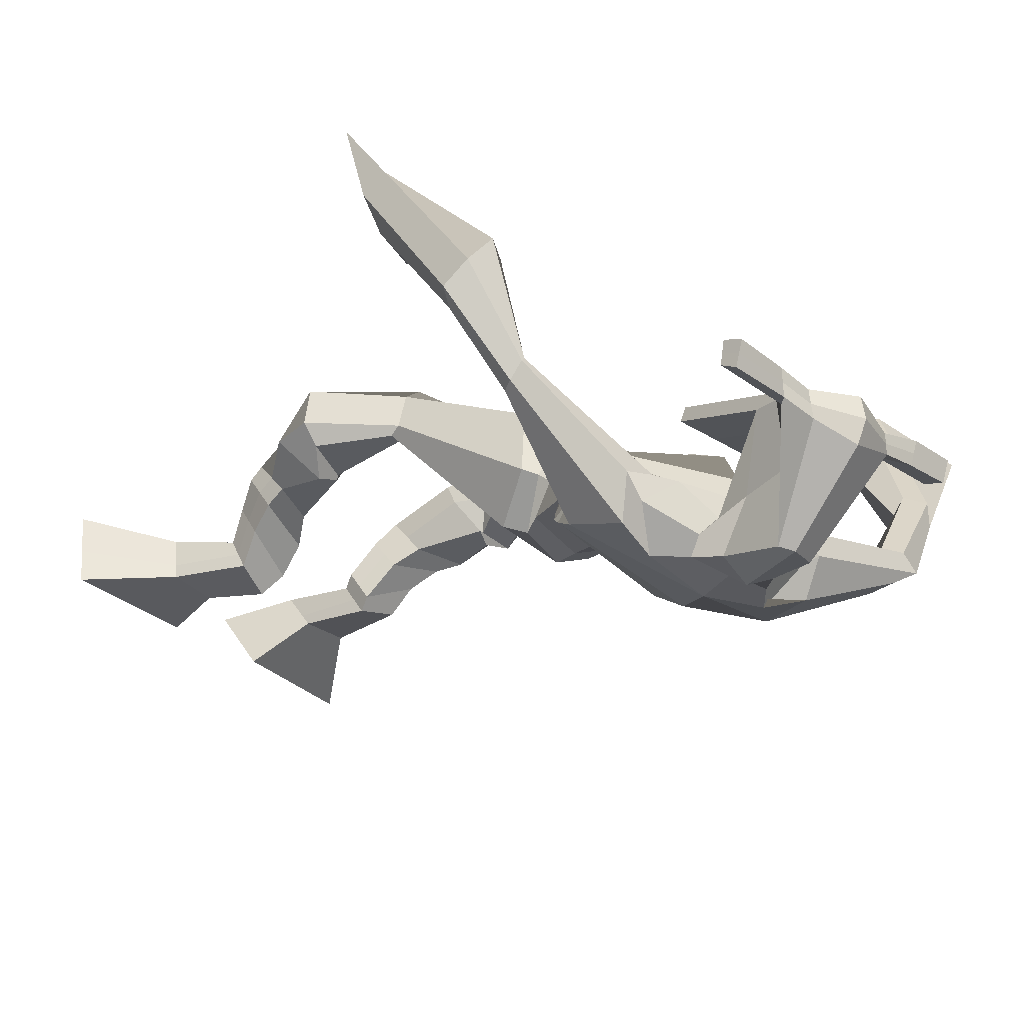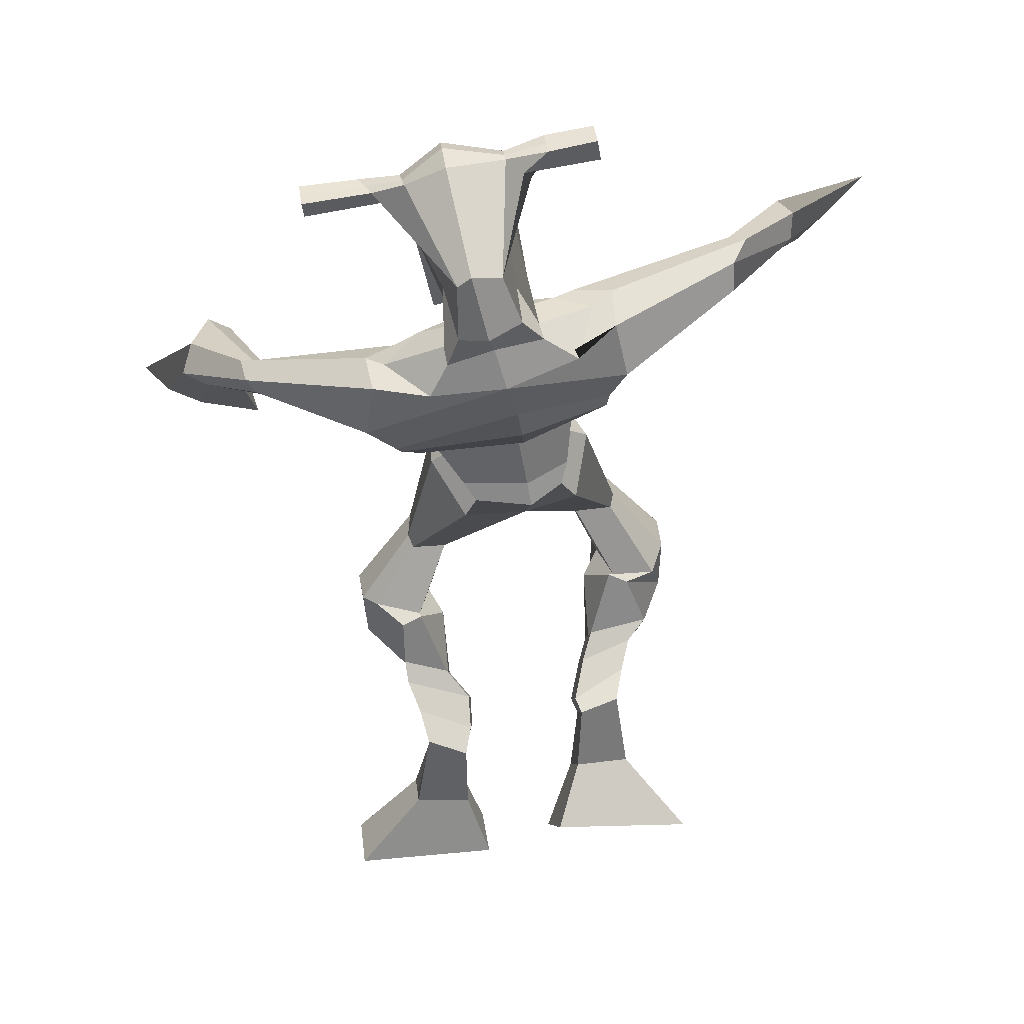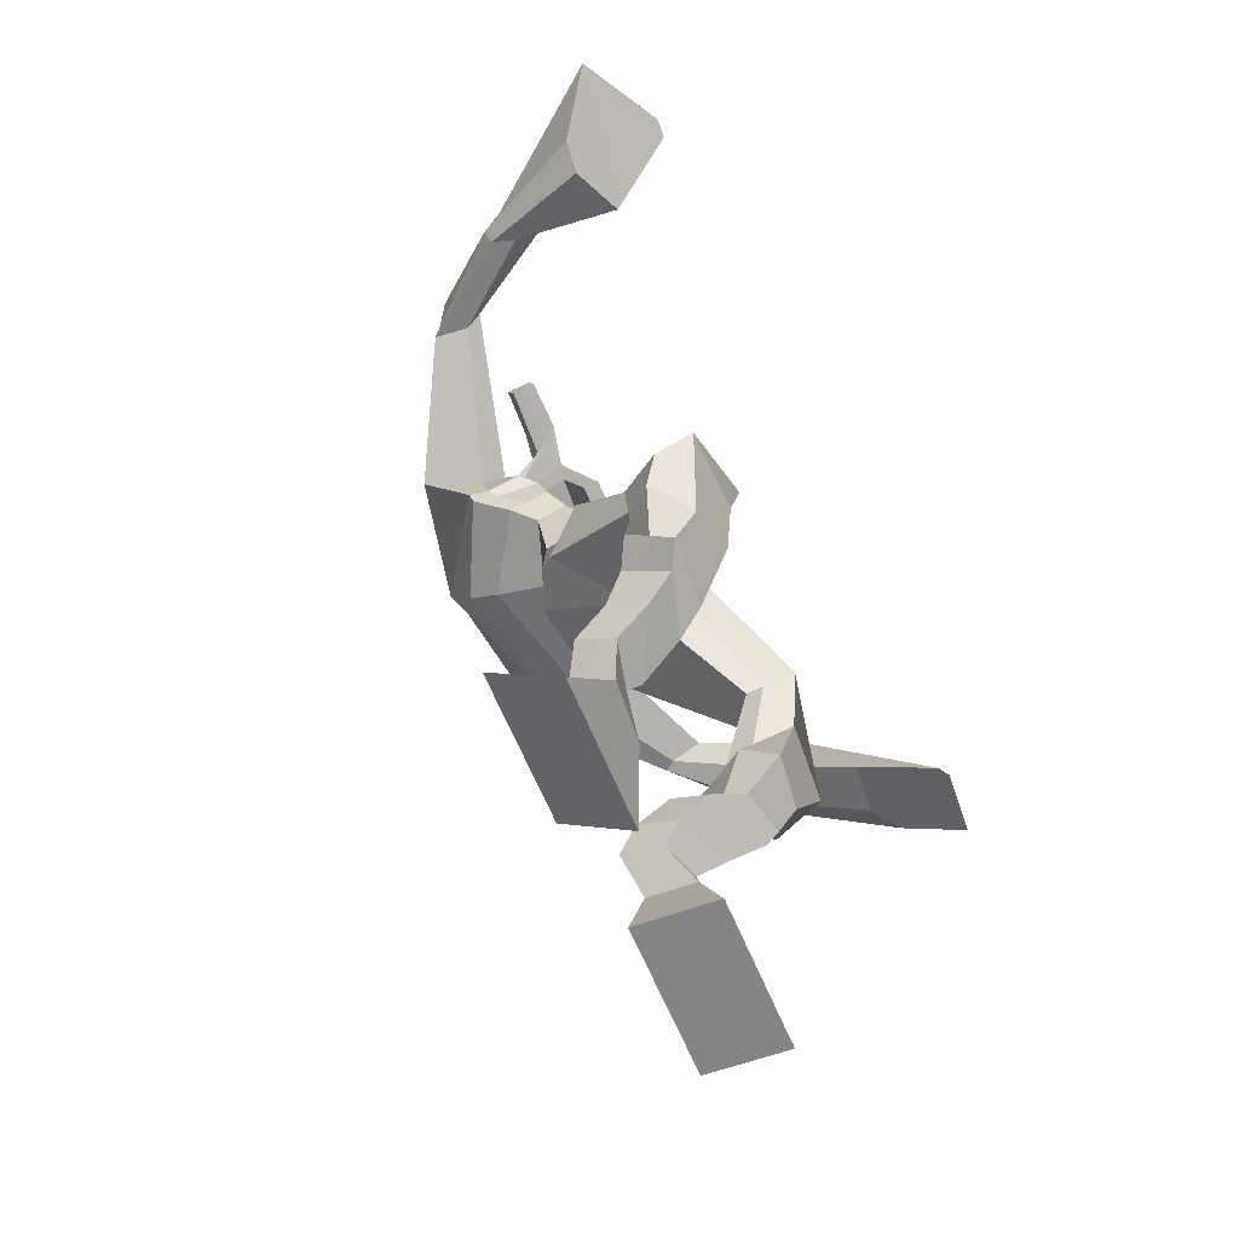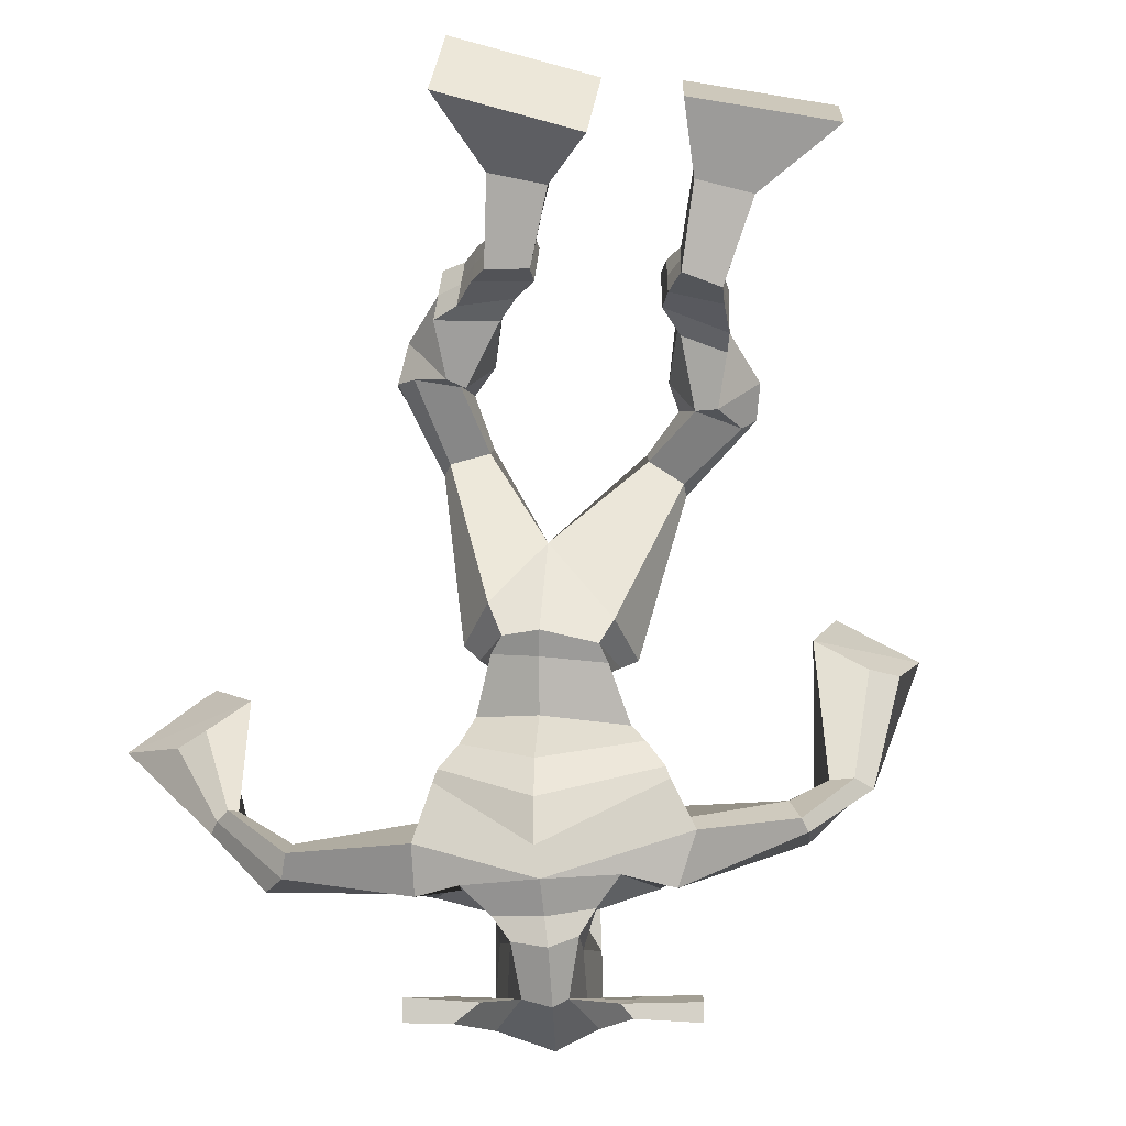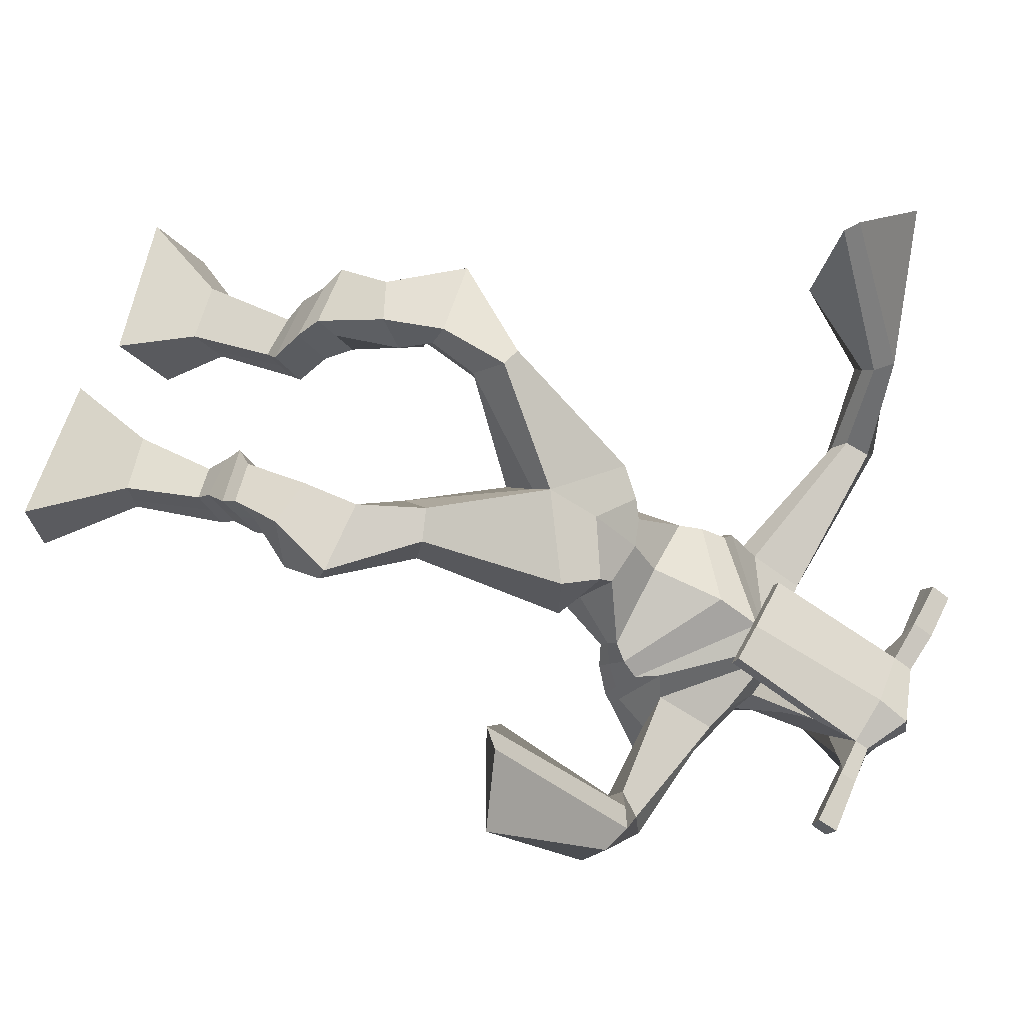
<metadata>
{"format":"obj","ext":"obj","renderer":"f3d","projection":"perspective","resolution":1024,"background":"white","views":[{"elev":-30.7,"azim":126.6,"up":"+Z"},{"elev":29.3,"azim":174.5,"up":"+Y"},{"elev":-62.5,"azim":-66.3,"up":"+Y"},{"elev":-73.5,"azim":-10.4,"up":"+Z"},{"elev":65.4,"azim":107.1,"up":"+Z"}]}
</metadata>
<code>
o monstruo
v -0.02834 -0.6469 0.3115
v 0.007349 -0.73 0.2528
v -0.02312 -0.6828 0.3647
v 0.01649 -0.7925 0.3454
v -0.1102 -0.6468 0.3194
v -0.2018 -0.7462 0.2626
v -0.1049 -0.6828 0.3728
v -0.1927 -0.8086 0.3552
v -0.03205 -0.5354 0.3011
v -0.03157 -0.5704 0.3533
v -0.09118 -0.5212 0.3148
v -0.09094 -0.5567 0.3672
v -0.02301 -0.5176 0.3168
v -0.0227 -0.553 0.3692
v -0.105 -0.4939 0.3598
v -0.1046 -0.5332 0.4122
v -0.04186 -0.4794 0.3717
v -0.04149 -0.5188 0.424
v -0.1186 -0.4526 0.3846
v -0.1181 -0.502 0.4471
v -0.05722 -0.4405 0.3945
v -0.05669 -0.4899 0.4569
v -0.1468 -0.424 0.401
v -0.1459 -0.4822 0.4634
v -0.08676 -0.3377 0.4068
v -0.06634 -0.3897 0.4978
v -0.115 -0.3468 0.3968
v -0.1333 -0.4081 0.4858
v -0.09528 -0.3394 0.407
v -0.07202 -0.2994 0.5073
v -0.1586 -0.3363 0.4066
v -0.1801 -0.2978 0.505
v -0.03672 -0.2406 0.4522
v -0.04242 -0.1984 0.5108
v -0.08957 -0.222 0.4268
v -0.08155 -0.19 0.4841
v 0.06005 -0.1642 0.3229
v 0.07692 -0.0919 0.3949
v -0.008507 -0.09221 0.2362
v -0.002978 -0.000618 0.3711
v 0.1574 -0.6919 0.2924
v 0.123 -0.7946 0.2867
v 0.1584 -0.6976 0.3576
v 0.1247 -0.8032 0.3985
v 0.2394 -0.6868 0.2924
v 0.3329 -0.7994 0.2831
v 0.2404 -0.6919 0.3568
v 0.3346 -0.8081 0.3948
v 0.1617 -0.5744 0.2592
v 0.1596 -0.598 0.3184
v 0.2207 -0.5607 0.2783
v 0.2145 -0.5926 0.3336
v 0.152 -0.5408 0.2847
v 0.1455 -0.5729 0.3388
v 0.2316 -0.531 0.3244
v 0.2247 -0.5675 0.3784
v 0.1516 -0.5108 0.3292
v 0.1446 -0.5474 0.3831
v 0.2488 -0.4896 0.3485
v 0.2419 -0.5358 0.4131
v 0.1853 -0.4734 0.3524
v 0.1767 -0.5195 0.4169
v 0.2525 -0.4594 0.3644
v 0.2431 -0.5142 0.4292
v 0.2253 -0.3727 0.3624
v 0.1977 -0.4226 0.4549
v 0.2545 -0.3827 0.3538
v 0.2638 -0.4442 0.4476
v 0.2266 -0.3706 0.3696
v 0.2144 -0.3382 0.471
v 0.2952 -0.3559 0.3814
v 0.3206 -0.3498 0.4631
v 0.1815 -0.2767 0.4238
v 0.1968 -0.2394 0.4849
v 0.2334 -0.2609 0.3952
v 0.2345 -0.234 0.4537
v 0.1614 -0.1061 0.2171
v 0.2021 -0.03735 0.3635
v 0.1166 0.1986 0.0232
v 0.1363 0.2758 0.1364
v -0.05521 0.1952 0.05934
v -0.01191 0.2141 0.162
v 0.3101 0.1143 0.07383
v 0.2633 0.1382 0.1902
v 0.01577 0.2331 0.03826
v 0.04008 0.2842 0.1318
v -0.03791 0.27 0.06131
v 0.01026 0.2884 0.1469
v -0.2181 0.2772 0.1486
v -0.2164 0.3027 0.2139
v -0.2172 0.3172 0.1528
v -0.2158 0.3386 0.1951
v -0.3107 0.2835 0.277
v -0.2868 0.3122 0.3326
v -0.3226 0.3005 0.2709
v -0.3115 0.3391 0.3246
v -0.3689 0.2321 0.4301
v -0.3717 0.2156 0.5572
v -0.405 0.2667 0.4312
v -0.3912 0.2342 0.5581
v 0.2213 0.1819 0.04366
v 0.2294 0.2382 0.1348
v 0.2995 0.192 0.05399
v 0.2662 0.2197 0.1339
v 0.463 0.1223 0.2013
v 0.4431 0.1283 0.2599
v 0.4775 0.1415 0.203
v 0.4664 0.1562 0.2374
v 0.541 0.08902 0.3037
v 0.5014 0.1435 0.3808
v 0.5729 0.104 0.3132
v 0.5339 0.155 0.3913
v 0.5568 -0.02026 0.4652
v 0.5124 -0.05084 0.5787
v 0.608 -0.008822 0.4931
v 0.5416 -0.03011 0.5868
v 0.1899 0.4859 0.1193
v 0.1918 0.4968 0.1883
v 0.1064 0.4845 0.1473
v 0.1063 0.4846 0.1805
v 0.2452 0.4542 0.1434
v 0.2496 0.4521 0.1868
v 0.2323 0.3641 0.1982
v 0.1688 0.3829 0.1949
v 0.09209 0.38 0.2016
v 0.09473 0.295 0.02824
v 0.1822 0.2719 0.03045
v 0.1428 0.2821 0.00113
v 0.2466 0.4322 0.1962
v 0.1005 0.4575 0.1923
v 0.184 0.3561 0.01579
v 0.1651 0.3705 0.01188
v 0.1798 0.4509 0.213
v 0.1228 0.3677 0.01531
v -0.02092 0.5019 0.1594
v -0.01894 0.5127 0.1904
v -0.02479 0.4855 0.2029
v -0.02763 0.4701 0.1728
v 0.3857 0.426 0.1575
v 0.3878 0.4377 0.1943
v 0.3834 0.4086 0.208
v 0.3822 0.4019 0.1723
v 0.002865 0.06234 0.2102
v 0.08534 0.03587 0.1881
v 0.2095 0.03004 0.1936
v 0.2134 0.05485 0.2266
v 0.0985 0.07842 0.2655
v 0.01043 0.09353 0.2466
v -0.01376 0.09108 0.1761
v 0.2326 0.07217 0.2119
v -0.004088 0.1273 0.2252
v 0.08495 0.06799 0.1116
v 0.2293 0.03473 0.1573
v 0.1125 0.1858 0.2567
v 0.3027 0.423 0.2029
v 0.3062 0.4462 0.192
v 0.2899 0.4381 0.159
v 0.2688 0.4219 0.1654
v 0.04721 0.4897 0.1575
v 0.04936 0.5015 0.1912
v 0.04301 0.4719 0.2048
v 0.07913 0.456 0.1677
v 0.1435 0.2468 0.269
v 0.137 0.2404 0.2484
v 0.06364 0.2543 0.2484
v 0.2019 0.2272 0.2488
v 0.2006 0.2349 0.2694
v 0.06653 0.2611 0.2691
v 0.1387 0.2805 0.08876
v 0.0645 0.2664 0.03498
v 0.1811 0.2671 0.09166
v 0.09291 0.2855 0.09624
v 0.1974 0.2318 0.03632
v 0.1326 0.2538 0.03302
v -0.03724 0.1138 0.1299
v 0.2439 0.09368 0.192
v -0.007072 0.163 0.2107
v 0.09106 0.1038 0.06593
v 0.259 0.05404 0.1268
v 0.1227 0.2461 0.2245
v -0.04063 0.1315 0.1246
v 0.2409 0.1299 0.2191
v -0.02353 0.1718 0.1905
v 0.1008 0.1557 0.0287
v 0.2667 0.06521 0.1145
v 0.1322 0.2728 0.1718
v 0.07042 -0.04387 0.1936
v 0.1645 -0.04609 0.2097
v 0.09345 0.04477 0.3177
v 0.007508 -0.02547 0.2228
v 0.1531 0.02674 0.3063
v 0.04537 0.03728 0.3072
v -0.1976 -0.7752 0.3056
v -0.02667 -0.6588 0.3291
v -0.1085 -0.6588 0.3371
v 0.0116 -0.7591 0.2959
v -0.0319 -0.5529 0.327
v -0.09109 -0.5389 0.3409
v -0.02287 -0.5353 0.343
v -0.1048 -0.5135 0.386
v -0.04167 -0.4991 0.3978
v -0.1184 -0.4773 0.4158
v -0.05696 -0.4652 0.4257
v -0.1464 -0.4531 0.4322
v -0.05107 -0.363 0.4524
v -0.1751 -0.3781 0.4417
v -0.07215 -0.3178 0.4551
v -0.1805 -0.3146 0.4551
v -0.03188 -0.2423 0.4748
v -0.09427 -0.2017 0.4336
v 0.06985 -0.1208 0.3629
v -0.02867 -0.0115 0.28
v 0.3337 -0.8035 0.335
v 0.1576 -0.6943 0.3139
v 0.2397 -0.6886 0.3137
v 0.1238 -0.7986 0.3386
v 0.1605 -0.5865 0.2882
v 0.2175 -0.5766 0.3051
v 0.1487 -0.5569 0.3114
v 0.2281 -0.5493 0.3514
v 0.1481 -0.5291 0.3561
v 0.2454 -0.5127 0.3808
v 0.181 -0.4965 0.3847
v 0.2478 -0.4868 0.3968
v 0.1863 -0.3946 0.4071
v 0.3097 -0.4182 0.4045
v 0.2087 -0.3555 0.4177
v 0.3163 -0.363 0.4149
v 0.179 -0.2794 0.4473
v 0.2408 -0.2421 0.4022
v 0.2087 -0.03764 0.2663
v -0.0267 0.1881 0.1361
v 0.2913 0.1229 0.124
v -0.009254 0.2833 0.09927
v -0.0402 0.2947 0.1247
v -0.2111 0.2822 0.1948
v -0.2353 0.3466 0.1671
v -0.297 0.2949 0.3059
v -0.3294 0.331 0.2949
v -0.3139 0.189 0.4662
v -0.4807 0.3097 0.4881
v 0.2819 0.2117 0.08937
v 0.3068 0.206 0.125
v 0.4438 0.1073 0.2191
v 0.4839 0.1651 0.2205
v 0.5136 0.1127 0.3421
v 0.5602 0.1338 0.3523
v 0.4696 -0.04476 0.4769
v 0.6481 -0.009103 0.5763
v 0.193 0.5024 0.1514
v 0.1064 0.4846 0.1639
v 0.2474 0.4532 0.1651
v 0.1974 0.321 0.09799
v 0.1041 0.3295 0.1028
v 0.2165 0.394 0.106
v 0.1104 0.4129 0.104
v -0.01993 0.5073 0.1749
v -0.02621 0.4778 0.1878
v 0.3867 0.4319 0.1759
v 0.3828 0.4052 0.1901
v 0.2104 0.04058 0.2085
v 0.00422 0.06809 0.2168
v 0.2305 0.04979 0.1796
v -0.0102 0.1042 0.194
v 0.2857 0.4224 0.1842
v 0.298 0.4422 0.1755
v 0.06107 0.4639 0.1863
v 0.04828 0.4956 0.1744
v 0.06835 0.2757 0.066
v 0.2 0.2471 0.06438
v 0.2511 0.06762 0.1493
v -0.0225 0.1321 0.1619
v 0.2637 0.07658 0.1341
v -0.03054 0.1449 0.1471
v 0.01433 0.00378 0.2671
v 0.1703 -0.01578 0.2568
v 0.06394 -0.08099 0.1938
v 0.1463 -0.07358 0.203
v 0.08684 -0.01861 0.3677
v 0.01685 -0.05713 0.2133
v 0.1685 0.01274 0.3398
v 0.02954 0.027 0.3403
v 0.1865 -0.02403 0.2633
v -0.004095 0.001922 0.2696
f 1 5 11 9
f 4 3 7 8
f 193 195 5 6
f 193 196 4 8
f 196 194 3 4
f 6 5 1 2
f 198 12 16 200
f 7 3 10 12
f 195 7 12 198
f 194 1 9 197
f 200 16 20 202
f 12 10 14 16
f 9 11 15 13
f 197 9 13 199
f 20 18 22 24
f 16 14 18 20
f 13 15 19 17
f 199 13 17 201
f 21 23 27 25
f 17 19 23 21
f 201 17 21 203
f 202 20 24 204
f 206 28 32 208
f 203 21 25 205
f 204 24 28 206
f 24 22 26 28
f 29 31 35 33
f 28 26 30 32
f 25 27 31 29
f 205 25 29 207
f 209 33 37 211
f 207 29 33 209
f 208 32 36 210
f 32 30 34 36
f 185 184 79 83
f 210 36 40 212
f 36 34 38 40
f 33 35 39 37
f 41 49 51 45
f 44 48 47 43
f 213 46 45 215
f 213 48 44 216
f 216 44 43 214
f 46 42 41 45
f 218 220 56 52
f 47 52 50 43
f 215 218 52 47
f 214 217 49 41
f 220 222 60 56
f 52 56 54 50
f 49 53 55 51
f 217 219 53 49
f 60 64 62 58
f 56 60 58 54
f 53 57 59 55
f 219 221 57 53
f 61 65 67 63
f 57 61 63 59
f 221 223 61 57
f 222 224 64 60
f 226 228 72 68
f 223 225 65 61
f 224 226 68 64
f 64 68 66 62
f 69 73 75 71
f 68 72 70 66
f 65 69 71 67
f 225 227 69 65
f 229 211 37 73
f 227 229 73 69
f 228 230 76 72
f 72 76 74 70
f 184 181 81 79
f 230 231 78 76
f 76 78 38 74
f 73 37 77 75
f 268 159 135 257
f 133 129 122 118
f 186 182 84 80
f 274 183 82 232
f 273 185 83 233
f 183 186 80 82
f 234 235 88 86
f 82 88 92 90
f 82 80 86 88
f 79 81 87 85
f 90 92 96 94
f 235 87 91 237
f 232 82 90 236
f 87 81 89 91
f 95 93 97 99
f 236 90 94 238
f 91 89 93 95
f 237 91 95 239
f 240 98 100 241
f 239 95 99 241
f 94 96 100 98
f 238 94 98 240
f 242 102 104 243
f 83 79 101 103
f 80 84 104 102
f 104 84 106 108
f 108 106 110 112
f 83 103 107 105
f 233 83 105 244
f 243 104 108 245
f 109 111 115 113
f 245 108 112 247
f 105 107 111 109
f 244 105 109 246
f 248 113 115 249
f 246 109 113 248
f 112 110 114 116
f 247 112 116 249
f 250 117 119 251
f 250 118 122 252
f 156 155 141 140
f 131 132 117 121
f 132 134 119 117
f 130 133 118 120
f 172 169 124 125
f 174 170 126 128
f 173 174 128 127
f 270 173 127 253
f 169 171 123 124
f 269 172 125 254
f 129 133 163 167
f 128 126 134 132
f 127 128 132 131
f 253 127 131 255
f 130 125 165 168
f 254 125 130 256
f 258 137 136 257
f 161 160 136 137
f 267 161 137 258
f 159 162 138 135
f 260 142 139 259
f 158 157 139 142
f 266 156 140 259
f 265 158 142 260
f 192 189 147 148
f 276 188 145 261
f 275 192 148 262
f 189 191 146 147
f 187 190 143 144
f 188 187 144 145
f 148 147 154 151
f 261 145 153 263
f 262 148 151 264
f 147 146 150 154
f 144 143 149 152
f 145 144 152 153
f 255 131 158 265
f 252 122 156 266
f 131 121 157 158
f 122 129 155 156
f 119 134 162 159
f 256 130 161 267
f 130 120 160 161
f 251 119 159 268
f 165 164 163 168
f 164 166 167 163
f 133 130 168 163
f 123 129 167 166
f 124 123 166 164
f 125 124 164 165
f 234 86 172 269
f 80 102 171 169
f 242 101 173 270
f 101 79 174 173
f 79 85 170 174
f 86 80 169 172
f 151 154 180 177
f 263 153 179 271
f 264 151 177 272
f 154 150 176 180
f 152 149 175 178
f 153 152 178 179
f 177 180 186 183
f 271 179 185 273
f 272 177 183 274
f 180 176 182 186
f 178 175 181 184
f 179 178 184 185
f 278 277 187 188
f 277 280 190 187
f 279 281 191 189
f 284 282 192 275
f 283 278 188 276
f 282 279 189 192
f 281 283 276 191
f 280 284 275 190
f 175 272 274 181
f 176 271 273 182
f 149 264 272 175
f 150 263 271 176
f 102 242 270 171
f 85 234 269 170
f 120 251 268 160
f 134 256 267 162
f 121 252 266 157
f 129 255 265 155
f 143 262 264 149
f 146 261 263 150
f 190 275 262 143
f 191 276 261 146
f 155 265 260 141
f 157 266 259 139
f 141 260 259 140
f 162 267 258 138
f 138 258 257 135
f 126 254 256 134
f 123 253 255 129
f 170 269 254 126
f 171 270 253 123
f 117 250 252 121
f 118 250 251 120
f 111 247 249 115
f 110 246 248 114
f 114 248 249 116
f 106 244 246 110
f 107 245 247 111
f 103 243 245 107
f 84 233 244 106
f 101 242 243 103
f 93 238 240 97
f 96 239 241 100
f 97 240 241 99
f 92 237 239 96
f 89 236 238 93
f 81 232 236 89
f 88 235 237 92
f 85 87 235 234
f 182 273 233 84
f 181 274 232 81
f 160 268 257 136
f 75 77 231 230
f 71 75 230 228
f 70 74 229 227
f 74 38 211 229
f 66 70 227 225
f 63 67 226 224
f 62 66 225 223
f 67 71 228 226
f 59 63 224 222
f 58 62 223 221
f 54 58 221 219
f 50 54 219 217
f 55 59 222 220
f 43 50 217 214
f 45 51 218 215
f 51 55 220 218
f 42 216 214 41
f 46 213 216 42
f 48 213 215 47
f 35 210 212 39
f 31 208 210 35
f 30 207 209 34
f 34 209 211 38
f 26 205 207 30
f 23 204 206 27
f 22 203 205 26
f 27 206 208 31
f 19 202 204 23
f 18 201 203 22
f 14 199 201 18
f 10 197 199 14
f 15 200 202 19
f 3 194 197 10
f 5 195 198 11
f 11 198 200 15
f 2 1 194 196
f 6 2 196 193
f 8 7 195 193
f 39 212 284 280
f 78 231 283 281
f 40 38 279 282
f 231 77 278 283
f 212 40 282 284
f 38 78 281 279
f 37 39 280 277
f 77 37 277 278

</code>
